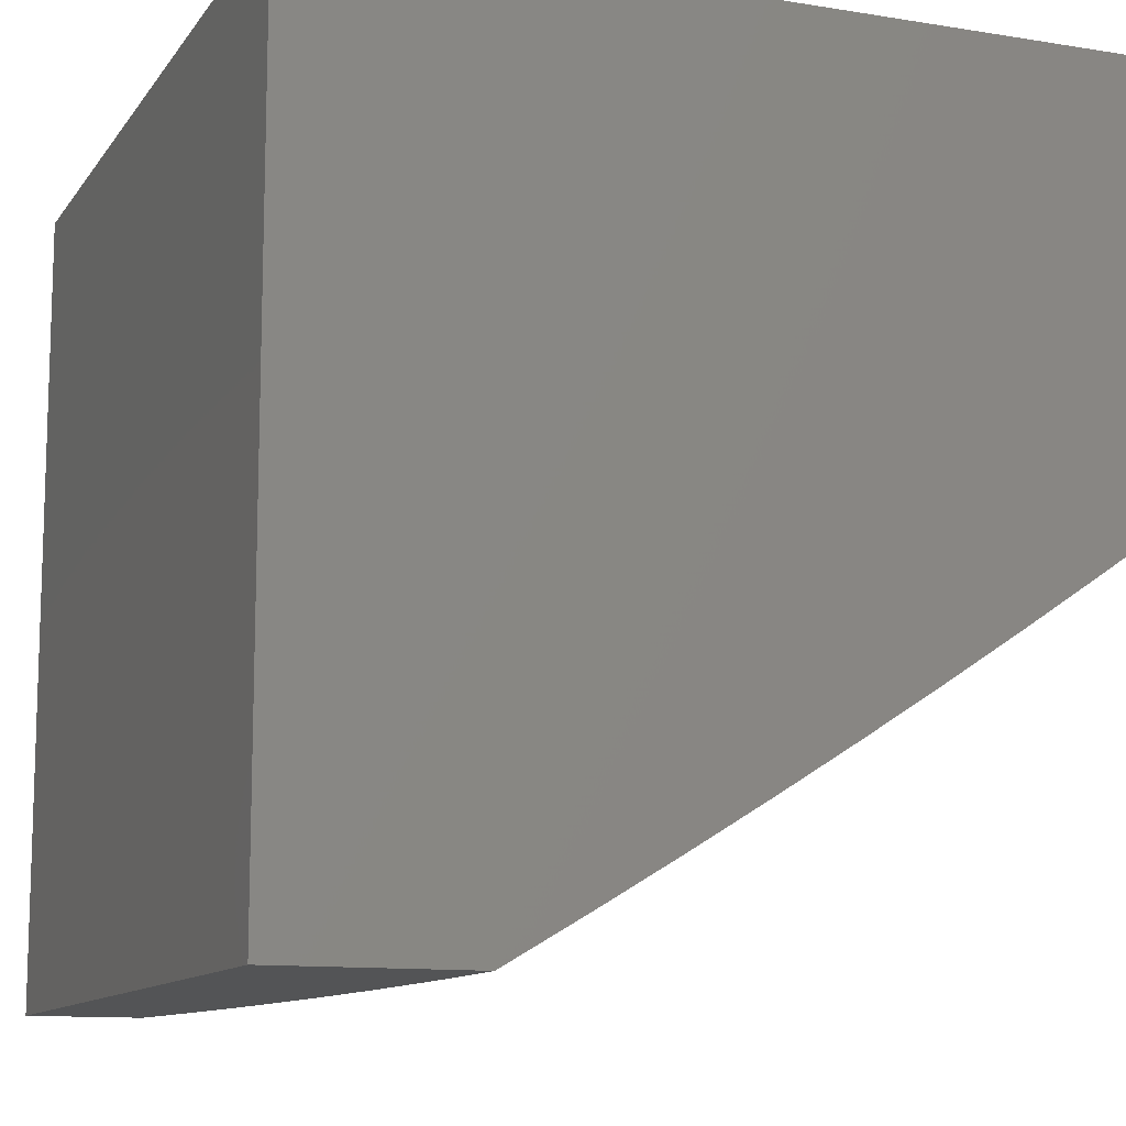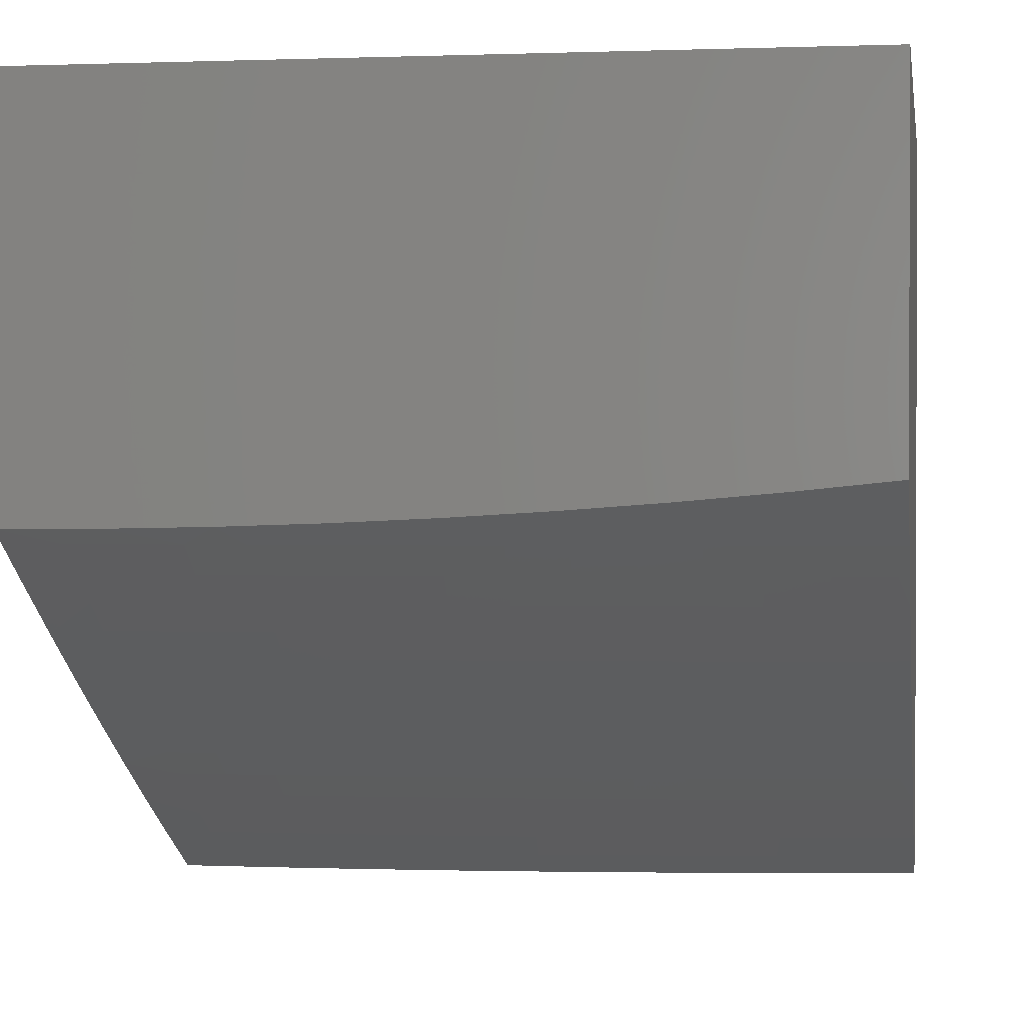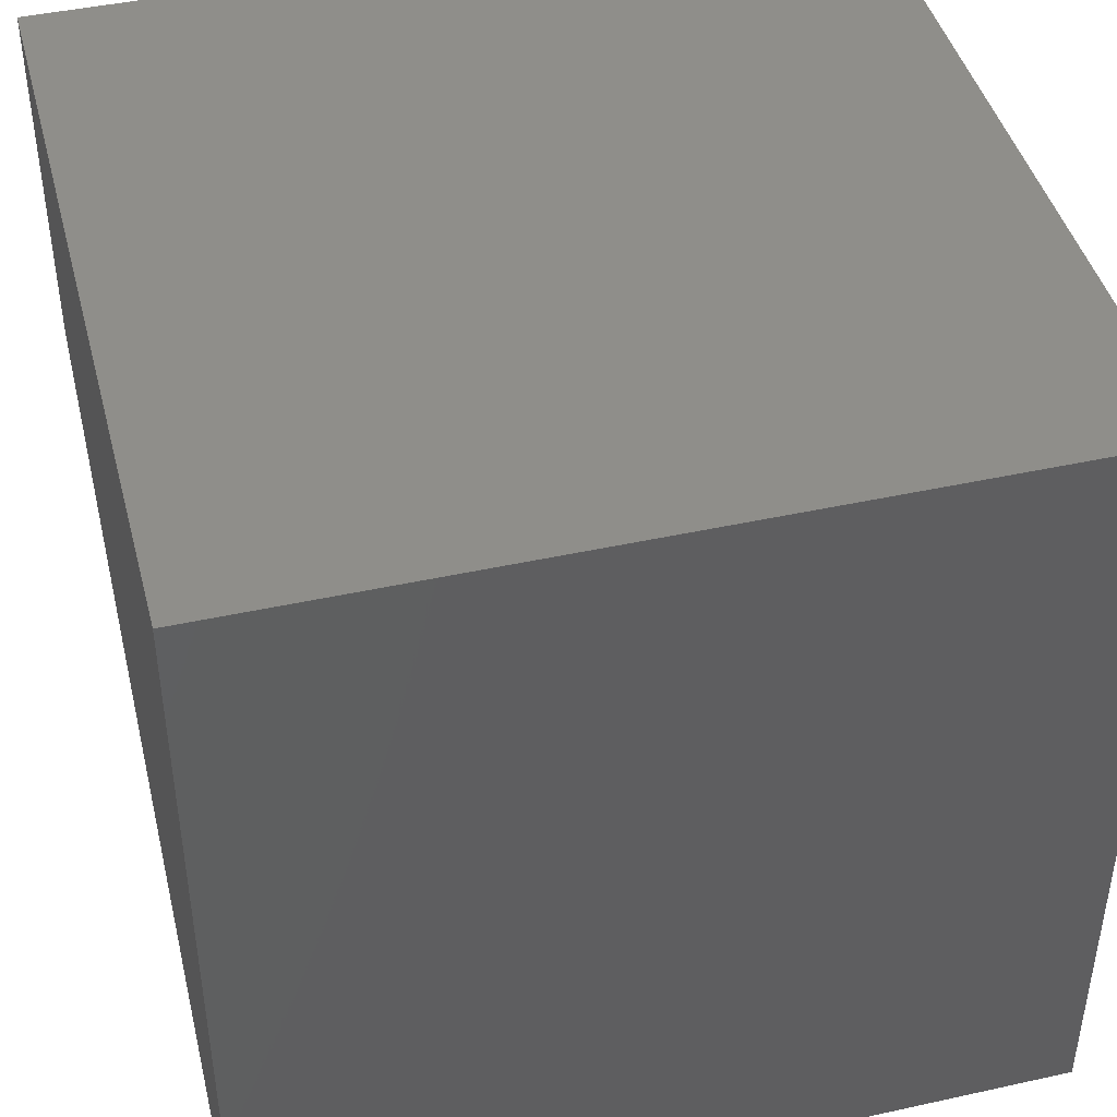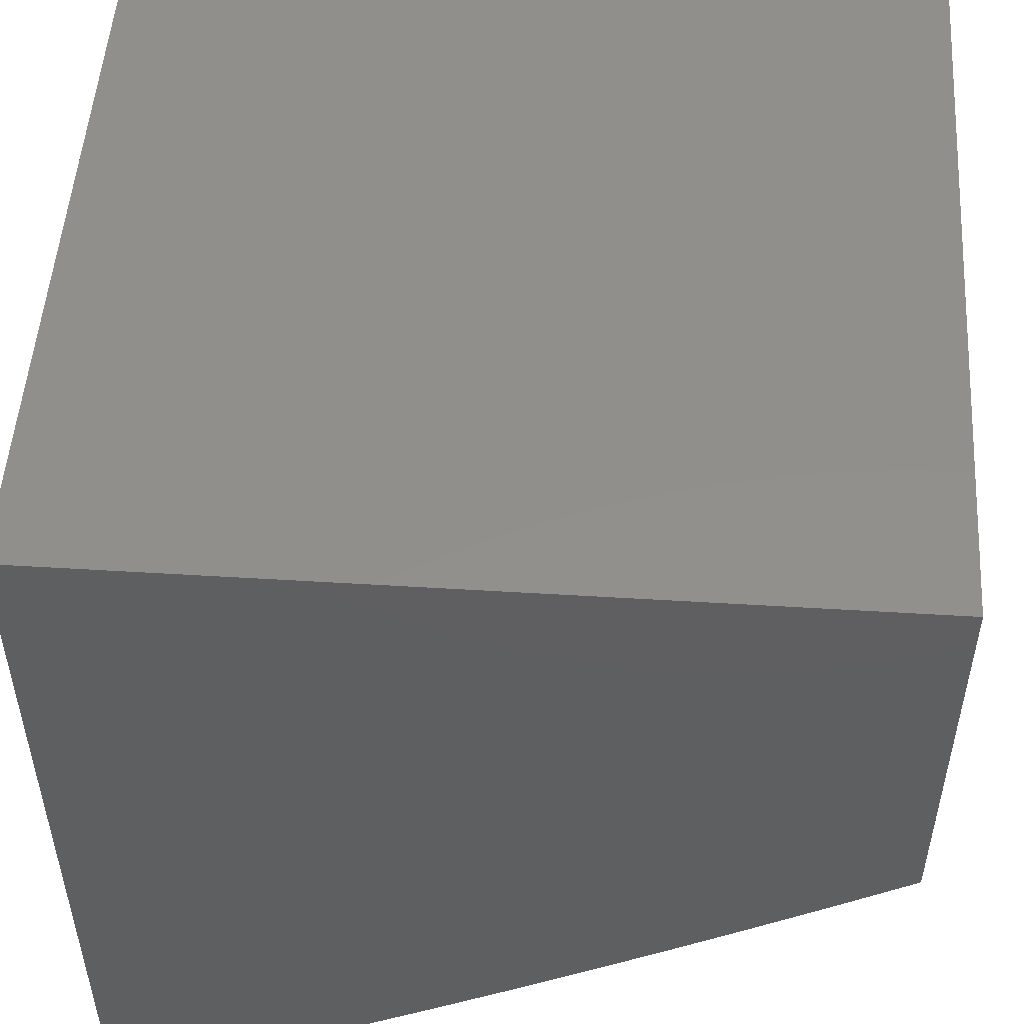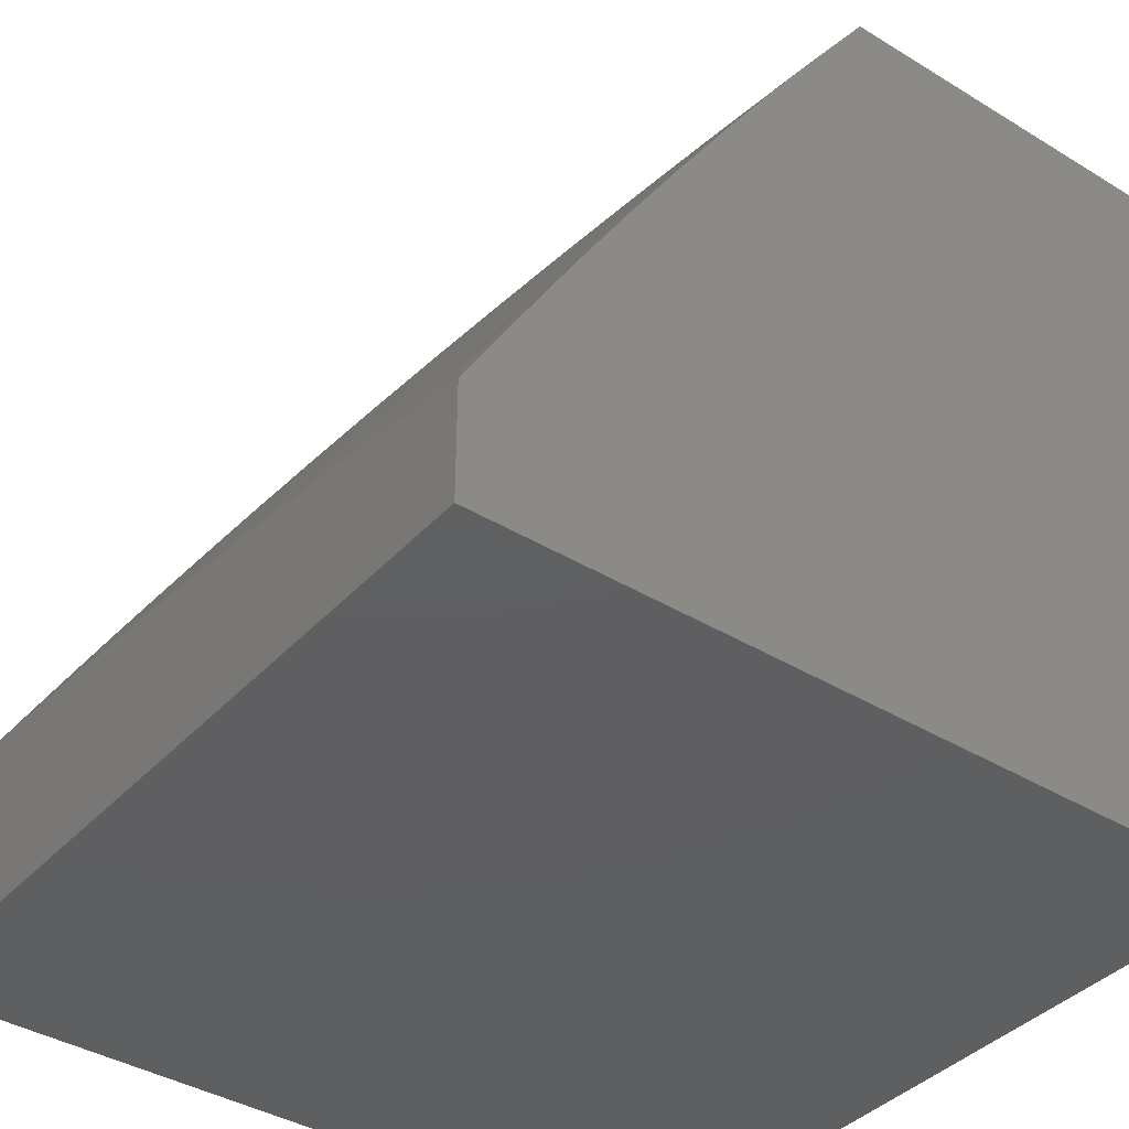
<metadata>
{"format":"stl","ext":"stl","renderer":"f3d","projection":"perspective","resolution":1024,"background":"white","views":[{"elev":-11.6,"azim":68.5,"up":"+Z"},{"elev":1.3,"azim":-170.9,"up":"+Z"},{"elev":43.9,"azim":-14.5,"up":"+Z"},{"elev":51.4,"azim":93.8,"up":"+Z"},{"elev":-39.0,"azim":-127.4,"up":"+Y"}]}
</metadata>
<code>
# stl→obj: 253 verts, 502 faces
v 2.301e-33 5.333 -9.942
v 0 5.235 -10
v -0.06145 5.289 -9.968
v -0.06289 5.235 -10
v -0.1232 5.288 -9.968
v -0.1257 5.234 -10
v -0.1852 5.286 -9.968
v -0.1886 5.232 -10
v -0.2474 5.284 -9.968
v -0.2514 5.23 -10
v -0.3099 5.28 -9.968
v -0.3142 5.226 -10
v -0.3727 5.277 -9.968
v -0.3769 5.222 -10
v -0.4356 5.272 -9.968
v -0.4395 5.218 -10
v -0.4988 5.267 -9.968
v -0.5021 5.212 -10
v -0.5622 5.26 -9.968
v -0.5647 5.206 -10
v -0.6257 5.254 -9.968
v -0.6271 5.199 -10
v -0.6895 5.246 -9.968
v -0.6895 5.192 -10
v -0.7534 5.238 -9.968
v -0.7518 5.183 -10
v -0.8174 5.228 -9.968
v -0.814 5.174 -10
v -0.8816 5.218 -9.968
v -0.8761 5.165 -10
v -0.9459 5.208 -9.968
v -0.9381 5.154 -10
v -1 5.143 -10
v -1 5.253 -9.936
v -0.9555 5.261 -9.936
v -0.8905 5.271 -9.936
v -0.8257 5.281 -9.936
v -0.761 5.291 -9.936
v -0.6965 5.299 -9.936
v -0.6321 5.307 -9.936
v -0.5679 5.314 -9.936
v -0.5039 5.32 -9.936
v -0.4401 5.325 -9.936
v -0.3765 5.33 -9.936
v -0.3131 5.334 -9.936
v -0.2499 5.337 -9.936
v -0.1871 5.34 -9.936
v -0.1244 5.341 -9.936
v -0.06208 5.342 -9.936
v -0.0627 5.396 -9.904
v 3.682e-33 5.43 -9.883
v -0.06332 5.449 -9.872
v -0.06394 5.503 -9.839
v -0.1282 5.502 -9.839
v -0.1294 5.555 -9.805
v -0.1945 5.553 -9.805
v -0.1964 5.606 -9.772
v -0.2624 5.603 -9.772
v -0.2649 5.656 -9.738
v -0.3318 5.653 -9.738
v -0.3349 5.705 -9.703
v -0.4027 5.701 -9.703
v -0.4064 5.754 -9.669
v -0.475 5.748 -9.669
v -0.4793 5.801 -9.634
v -0.5488 5.795 -9.634
v -0.5538 5.847 -9.598
v -0.6241 5.84 -9.598
v -0.6296 5.892 -9.562
v -0.7008 5.884 -9.562
v -0.707 5.936 -9.526
v -0.779 5.927 -9.526
v -0.7857 5.978 -9.49
v -0.8585 5.969 -9.49
v -0.8754 6 -9.466
v -0.9315 5.958 -9.49
v -1 6 -9.453
v -1 5.896 -9.526
v -0.996 5.896 -9.526
v -0.9874 5.845 -9.562
v -0.9155 5.856 -9.562
v -0.9075 5.804 -9.598
v -0.8364 5.815 -9.598
v -0.8289 5.763 -9.634
v -0.7586 5.772 -9.634
v -0.7518 5.72 -9.669
v -0.6823 5.729 -9.669
v -0.6761 5.676 -9.703
v -0.6074 5.684 -9.703
v -0.6018 5.631 -9.738
v -0.534 5.638 -9.738
v -0.529 5.585 -9.772
v -0.462 5.591 -9.772
v -0.4576 5.538 -9.805
v -0.3915 5.543 -9.805
v -0.3877 5.49 -9.839
v -0.3225 5.494 -9.839
v -0.3194 5.441 -9.872
v -0.255 5.444 -9.872
v -0.2525 5.391 -9.904
v -0.1889 5.393 -9.904
v -0.9651 5.313 -9.904
v -1 5.362 -9.871
v -0.9746 5.366 -9.872
v -0.9841 5.418 -9.839
v -0.9084 5.377 -9.872
v -0.9172 5.429 -9.839
v -0.8422 5.387 -9.872
v -0.8505 5.44 -9.839
v -0.7762 5.397 -9.872
v -0.7838 5.449 -9.839
v -0.7104 5.405 -9.872
v -0.7174 5.458 -9.839
v -0.6447 5.413 -9.872
v -0.651 5.466 -9.839
v -0.5793 5.42 -9.872
v -0.5849 5.473 -9.839
v -0.514 5.427 -9.872
v -0.519 5.48 -9.839
v -0.4489 5.432 -9.872
v -0.4533 5.485 -9.839
v -0.384 5.437 -9.872
v -1 5.471 -9.805
v -0.9936 5.471 -9.805
v -0.9261 5.482 -9.805
v -0.8587 5.492 -9.805
v -0.7914 5.502 -9.805
v -0.7243 5.511 -9.805
v -0.6573 5.519 -9.805
v -0.5906 5.526 -9.805
v -0.524 5.532 -9.805
v -0.9349 5.534 -9.772
v -1 5.578 -9.737
v -0.9437 5.586 -9.738
v -0.9525 5.638 -9.703
v -0.875 5.597 -9.738
v -0.8832 5.649 -9.703
v -0.8065 5.607 -9.738
v -0.814 5.659 -9.703
v -0.7381 5.616 -9.738
v -0.7449 5.668 -9.703
v -0.6698 5.624 -9.738
v -1 5.685 -9.668
v -0.9613 5.69 -9.669
v -0.8913 5.701 -9.669
v -0.8215 5.711 -9.669
v -0.97 5.742 -9.634
v -1 5.791 -9.598
v -0.9787 5.793 -9.598
v -0.7507 6 -9.478
v -0.7131 5.987 -9.49
v -0.6352 5.943 -9.526
v -0.5587 5.899 -9.562
v -0.4836 5.853 -9.598
v -0.4101 5.806 -9.634
v -0.338 5.758 -9.669
v -0.2673 5.709 -9.703
v -0.1982 5.659 -9.738
v -0.1306 5.608 -9.772
v -0.06456 5.556 -9.805
v 4.274e-33 5.527 -9.824
v -0.6258 6 -9.487
v -0.6407 5.995 -9.49
v -0.5636 5.95 -9.526
v -0.5008 6 -9.495
v -0.4922 5.956 -9.526
v -0.4211 5.962 -9.526
v -0.4174 5.91 -9.562
v -0.3471 5.914 -9.562
v -0.3441 5.862 -9.598
v -0.2747 5.866 -9.598
v -0.2723 5.814 -9.634
v -0.2038 5.816 -9.634
v -0.2019 5.764 -9.669
v -0.1343 5.766 -9.669
v -0.1331 5.713 -9.703
v -0.0664 5.714 -9.703
v -0.06579 5.662 -9.738
v 3.616e-33 5.718 -9.701
v 4.208e-33 5.623 -9.763
v -0.3757 6 -9.502
v -0.3502 5.966 -9.526
v -0.2771 5.918 -9.562
v -0.2056 5.868 -9.598
v -0.1355 5.818 -9.634
v -0.06701 5.767 -9.669
v -0.2796 5.97 -9.526
v -0.2505 6 -9.506
v -0.2092 5.972 -9.526
v -0.1252 6 -9.509
v -0.1392 5.974 -9.526
v -0.06943 5.975 -9.526
v -0.06883 5.924 -9.562
v 1.381e-33 5.907 -9.574
v -0.06822 5.871 -9.598
v 2.63e-33 5.813 -9.638
v -0.06762 5.819 -9.634
v 0 6 -9.509
v -0.06517 5.609 -9.772
v -0.1319 5.661 -9.738
v -0.2001 5.711 -9.703
v -0.2698 5.761 -9.669
v -0.341 5.81 -9.634
v -0.4137 5.858 -9.598
v -0.4879 5.905 -9.562
v -0.1257 5.395 -9.904
v -0.1269 5.448 -9.872
v -0.1908 5.447 -9.872
v -0.1368 5.87 -9.598
v -0.138 5.922 -9.562
v -0.2074 5.92 -9.562
v -0.1927 5.5 -9.839
v -0.2599 5.55 -9.805
v -0.3287 5.6 -9.772
v -0.3989 5.649 -9.738
v -0.4707 5.696 -9.703
v -0.5439 5.743 -9.669
v -0.6186 5.788 -9.634
v -0.6947 5.832 -9.598
v -0.7722 5.876 -9.562
v -0.8512 5.918 -9.526
v -0.2574 5.497 -9.839
v -0.3162 5.387 -9.904
v -0.3802 5.383 -9.904
v -0.4445 5.379 -9.904
v -0.5089 5.373 -9.904
v -0.5736 5.367 -9.904
v -0.6384 5.36 -9.904
v -0.7034 5.352 -9.904
v -0.7686 5.344 -9.904
v -0.834 5.334 -9.904
v -0.8995 5.324 -9.904
v -0.3256 5.547 -9.805
v -0.3952 5.596 -9.772
v -0.4663 5.644 -9.738
v -0.5389 5.69 -9.703
v -0.613 5.736 -9.669
v -0.6885 5.781 -9.634
v -0.7654 5.824 -9.598
v -0.8438 5.866 -9.562
v -0.9235 5.907 -9.526
v -0.5962 5.579 -9.772
v -0.6636 5.571 -9.772
v -0.7312 5.563 -9.772
v -0.7989 5.554 -9.772
v -0.8669 5.545 -9.772
v -0.8994 5.753 -9.634
v -1 6 -9
v -1 5 -9
v -1 5 -10
v 0 5 -10
v 0 6 -9
v 0 5 -9
f 1 2 3
f 3 2 4
f 3 4 5
f 5 4 6
f 5 6 7
f 7 6 8
f 7 8 9
f 9 8 10
f 9 10 11
f 11 10 12
f 11 12 13
f 13 12 14
f 13 14 15
f 15 14 16
f 15 16 17
f 17 16 18
f 17 18 19
f 19 18 20
f 19 20 21
f 21 20 22
f 21 22 23
f 23 22 24
f 23 24 25
f 25 24 26
f 25 26 27
f 27 26 28
f 27 28 29
f 29 28 30
f 29 30 31
f 31 30 32
f 31 32 33
f 33 34 31
f 31 34 35
f 31 35 29
f 29 35 36
f 29 36 27
f 27 36 37
f 27 37 25
f 25 37 38
f 25 38 23
f 23 38 39
f 23 39 21
f 21 39 40
f 21 40 19
f 19 40 41
f 19 41 17
f 17 41 42
f 17 42 15
f 15 42 43
f 15 43 13
f 13 43 44
f 13 44 11
f 11 44 45
f 11 45 9
f 9 45 46
f 9 46 7
f 7 46 47
f 7 47 5
f 5 47 48
f 5 48 3
f 3 48 49
f 3 49 1
f 1 49 50
f 1 50 51
f 51 50 52
f 51 52 53
f 53 52 54
f 53 54 55
f 55 54 56
f 55 56 57
f 57 56 58
f 57 58 59
f 59 58 60
f 59 60 61
f 61 60 62
f 61 62 63
f 63 62 64
f 63 64 65
f 65 64 66
f 65 66 67
f 67 66 68
f 67 68 69
f 69 68 70
f 69 70 71
f 71 70 72
f 71 72 73
f 73 72 74
f 73 74 75
f 75 74 76
f 75 76 77
f 77 76 78
f 78 76 79
f 78 79 80
f 80 79 81
f 80 81 82
f 82 81 83
f 82 83 84
f 84 83 85
f 84 85 86
f 86 85 87
f 86 87 88
f 88 87 89
f 88 89 90
f 90 89 91
f 90 91 92
f 92 91 93
f 92 93 94
f 94 93 95
f 94 95 96
f 96 95 97
f 96 97 98
f 98 97 99
f 98 99 100
f 100 99 101
f 100 101 47
f 47 101 48
f 35 34 102
f 102 34 103
f 102 103 104
f 104 103 105
f 104 105 106
f 106 105 107
f 106 107 108
f 108 107 109
f 108 109 110
f 110 109 111
f 110 111 112
f 112 111 113
f 112 113 114
f 114 113 115
f 114 115 116
f 116 115 117
f 116 117 118
f 118 117 119
f 118 119 120
f 120 119 121
f 120 121 122
f 122 121 96
f 122 96 98
f 103 123 105
f 105 123 124
f 105 124 107
f 107 124 125
f 107 125 109
f 109 125 126
f 109 126 111
f 111 126 127
f 111 127 113
f 113 127 128
f 113 128 115
f 115 128 129
f 115 129 117
f 117 129 130
f 117 130 119
f 119 130 131
f 119 131 121
f 121 131 94
f 121 94 96
f 124 123 132
f 132 123 133
f 132 133 134
f 134 133 135
f 134 135 136
f 136 135 137
f 136 137 138
f 138 137 139
f 138 139 140
f 140 139 141
f 140 141 142
f 142 141 88
f 142 88 90
f 133 143 135
f 135 143 144
f 135 144 137
f 137 144 145
f 137 145 139
f 139 145 146
f 139 146 141
f 141 146 86
f 141 86 88
f 144 143 147
f 147 143 148
f 147 148 149
f 149 148 80
f 149 80 82
f 148 78 80
f 75 150 73
f 73 150 151
f 73 151 71
f 71 151 152
f 71 152 69
f 69 152 153
f 69 153 67
f 67 153 154
f 67 154 65
f 65 154 155
f 65 155 63
f 63 155 156
f 63 156 61
f 61 156 157
f 61 157 59
f 59 157 158
f 59 158 57
f 57 158 159
f 57 159 55
f 55 159 160
f 55 160 53
f 53 160 161
f 53 161 51
f 150 162 151
f 151 162 163
f 151 163 152
f 152 163 162
f 152 162 164
f 164 162 165
f 164 165 166
f 166 165 167
f 166 167 168
f 168 167 169
f 168 169 170
f 170 169 171
f 170 171 172
f 172 171 173
f 172 173 174
f 174 173 175
f 174 175 176
f 176 175 177
f 176 177 178
f 178 177 179
f 178 179 180
f 165 181 167
f 167 181 182
f 167 182 169
f 169 182 183
f 169 183 171
f 171 183 184
f 171 184 173
f 173 184 185
f 173 185 175
f 175 185 186
f 175 186 177
f 177 186 179
f 182 181 187
f 187 181 188
f 187 188 189
f 189 188 190
f 189 190 191
f 191 190 192
f 191 192 193
f 193 192 194
f 193 194 195
f 195 194 196
f 195 196 197
f 197 196 186
f 197 186 185
f 190 198 192
f 192 198 194
f 196 179 186
f 161 160 180
f 180 160 199
f 180 199 178
f 178 199 200
f 178 200 176
f 176 200 201
f 176 201 174
f 174 201 202
f 174 202 172
f 172 202 203
f 172 203 170
f 170 203 204
f 170 204 168
f 168 204 205
f 168 205 166
f 166 205 164
f 50 49 206
f 206 49 48
f 206 48 101
f 52 50 207
f 207 50 206
f 207 206 208
f 208 206 101
f 208 101 99
f 200 199 159
f 159 199 160
f 195 197 209
f 209 197 185
f 209 185 184
f 193 195 210
f 210 195 209
f 210 209 211
f 211 209 184
f 211 184 183
f 52 207 54
f 54 207 212
f 54 212 56
f 56 212 213
f 56 213 58
f 58 213 214
f 58 214 60
f 60 214 215
f 60 215 62
f 62 215 216
f 62 216 64
f 64 216 217
f 64 217 66
f 66 217 218
f 66 218 68
f 68 218 219
f 68 219 70
f 70 219 220
f 70 220 72
f 72 220 221
f 72 221 74
f 74 221 76
f 212 207 208
f 201 200 158
f 158 200 159
f 189 191 210
f 210 191 193
f 189 210 211
f 100 47 46
f 212 208 222
f 222 208 99
f 222 99 97
f 202 201 157
f 157 201 158
f 187 189 211
f 187 211 183
f 100 46 223
f 223 46 45
f 223 45 224
f 224 45 44
f 224 44 225
f 225 44 43
f 225 43 226
f 226 43 42
f 226 42 227
f 227 42 41
f 227 41 228
f 228 41 40
f 228 40 229
f 229 40 39
f 229 39 230
f 230 39 38
f 230 38 231
f 231 38 37
f 231 37 232
f 232 37 36
f 232 36 102
f 102 36 35
f 212 222 213
f 213 222 233
f 213 233 214
f 214 233 234
f 214 234 215
f 215 234 235
f 215 235 216
f 216 235 236
f 216 236 217
f 217 236 237
f 217 237 218
f 218 237 238
f 218 238 219
f 219 238 239
f 219 239 220
f 220 239 240
f 220 240 221
f 221 240 241
f 221 241 76
f 76 241 79
f 233 222 97
f 203 202 156
f 156 202 157
f 182 187 183
f 122 98 223
f 223 98 100
f 122 223 224
f 234 233 95
f 95 233 97
f 204 203 155
f 155 203 156
f 120 122 224
f 120 224 225
f 235 234 93
f 93 234 95
f 205 204 154
f 154 204 155
f 118 120 225
f 118 225 226
f 92 94 131
f 236 235 91
f 91 235 93
f 164 205 153
f 153 205 154
f 116 118 226
f 116 226 227
f 92 131 242
f 242 131 130
f 242 130 243
f 243 130 129
f 243 129 244
f 244 129 128
f 244 128 245
f 245 128 127
f 245 127 246
f 246 127 126
f 246 126 132
f 132 126 125
f 132 125 124
f 237 236 89
f 89 236 91
f 152 164 153
f 114 116 227
f 114 227 228
f 142 90 242
f 242 90 92
f 142 242 243
f 238 237 87
f 87 237 89
f 112 114 228
f 112 228 229
f 140 142 243
f 140 243 244
f 239 238 85
f 85 238 87
f 110 112 229
f 110 229 230
f 138 140 244
f 138 244 245
f 84 86 146
f 240 239 83
f 83 239 85
f 108 110 230
f 108 230 231
f 136 138 245
f 136 245 246
f 84 146 247
f 247 146 145
f 247 145 147
f 147 145 144
f 241 240 81
f 81 240 83
f 106 108 231
f 106 231 232
f 134 136 246
f 134 246 132
f 149 82 247
f 247 82 84
f 149 247 147
f 79 241 81
f 104 106 232
f 104 232 102
f 77 78 248
f 248 78 148
f 248 148 249
f 249 148 143
f 249 143 133
f 133 123 249
f 249 123 103
f 249 103 34
f 33 250 34
f 34 250 249
f 33 32 250
f 250 32 30
f 250 30 28
f 250 28 251
f 251 28 26
f 251 26 24
f 24 22 251
f 251 22 20
f 251 20 18
f 18 16 251
f 251 16 14
f 251 14 12
f 12 10 251
f 251 10 8
f 251 8 6
f 6 4 251
f 251 4 2
f 252 248 253
f 253 248 249
f 249 250 253
f 253 250 251
f 198 190 252
f 252 190 188
f 252 188 181
f 181 165 252
f 252 165 162
f 252 162 248
f 248 162 150
f 248 150 75
f 75 77 248
f 2 1 251
f 251 1 253
f 253 1 51
f 253 51 161
f 161 180 253
f 253 180 179
f 253 179 196
f 253 196 252
f 252 196 194
f 252 194 198

</code>
